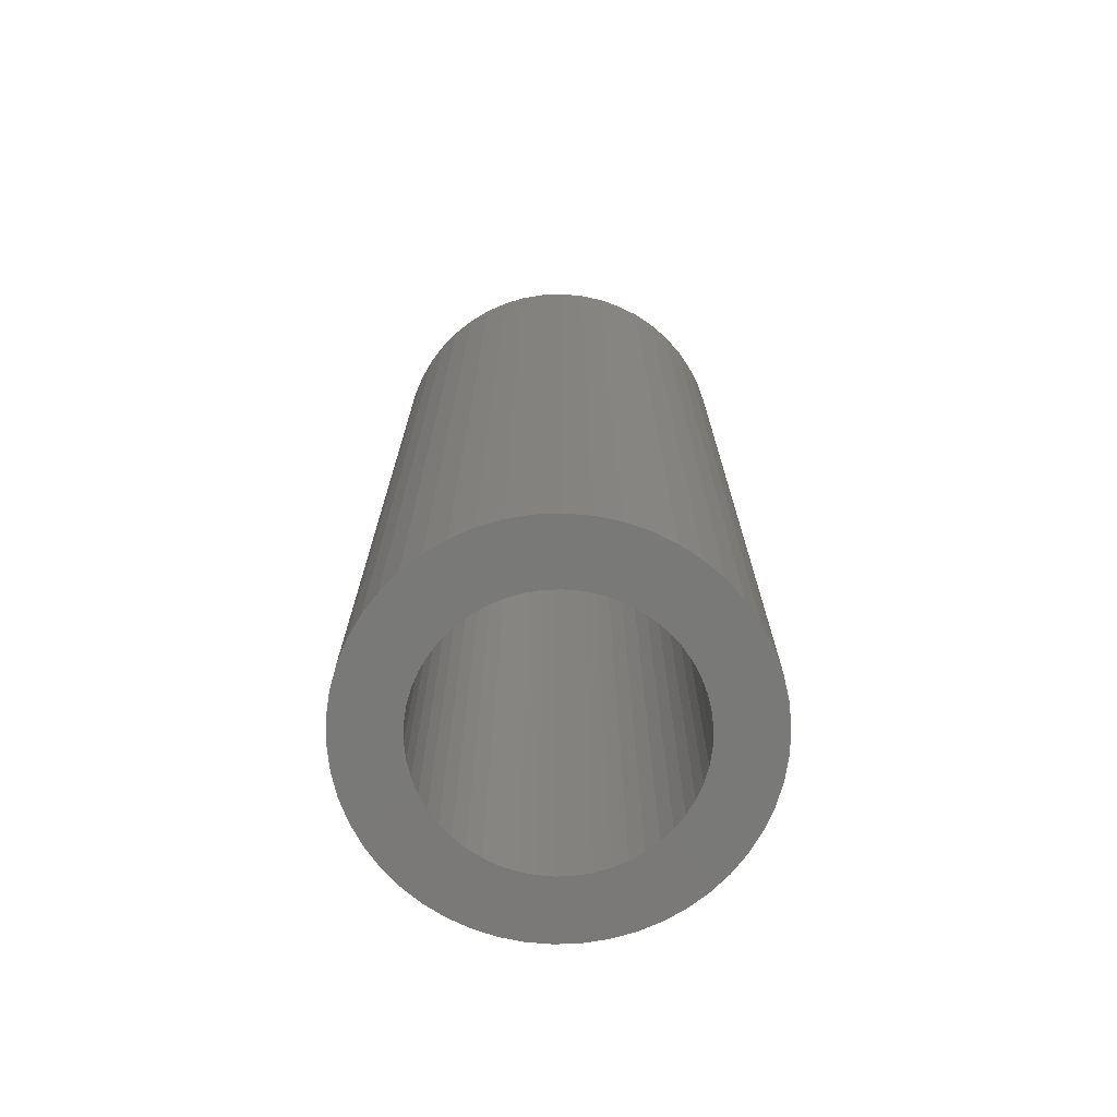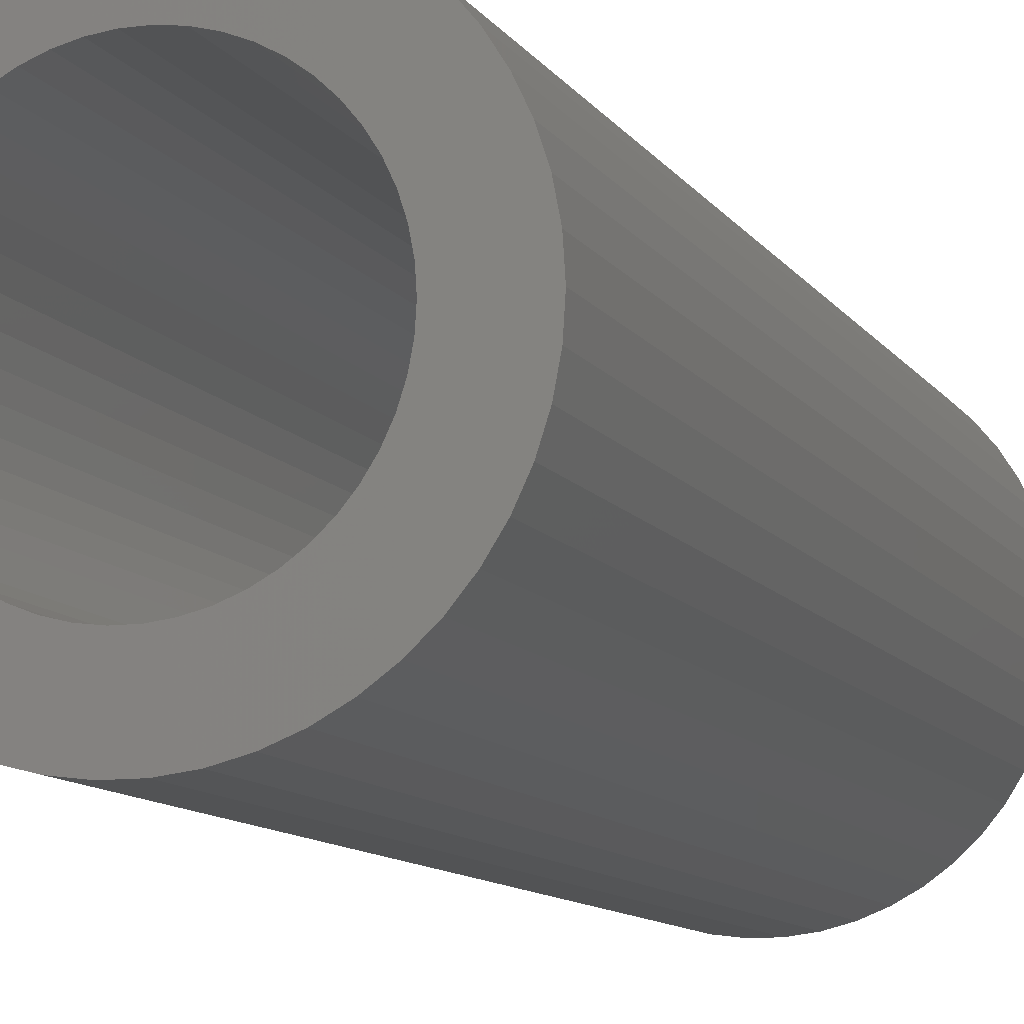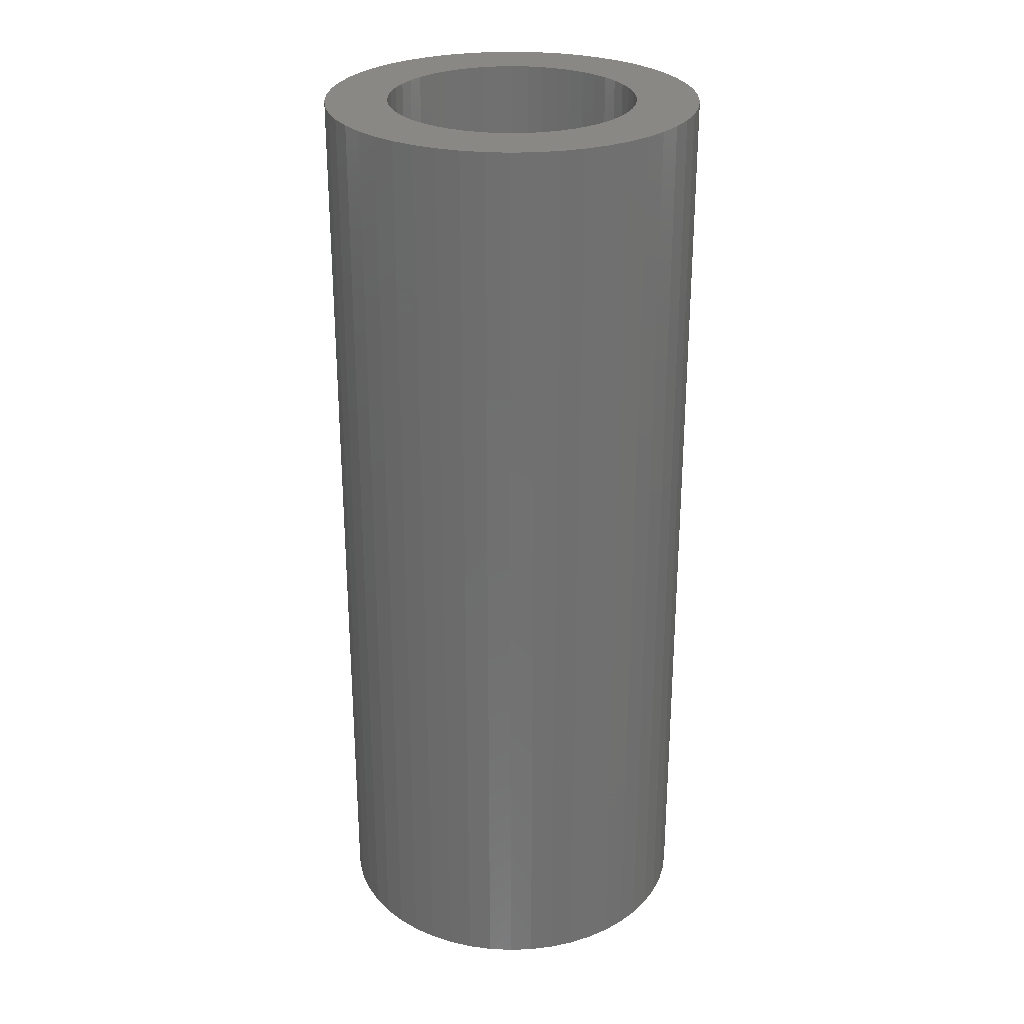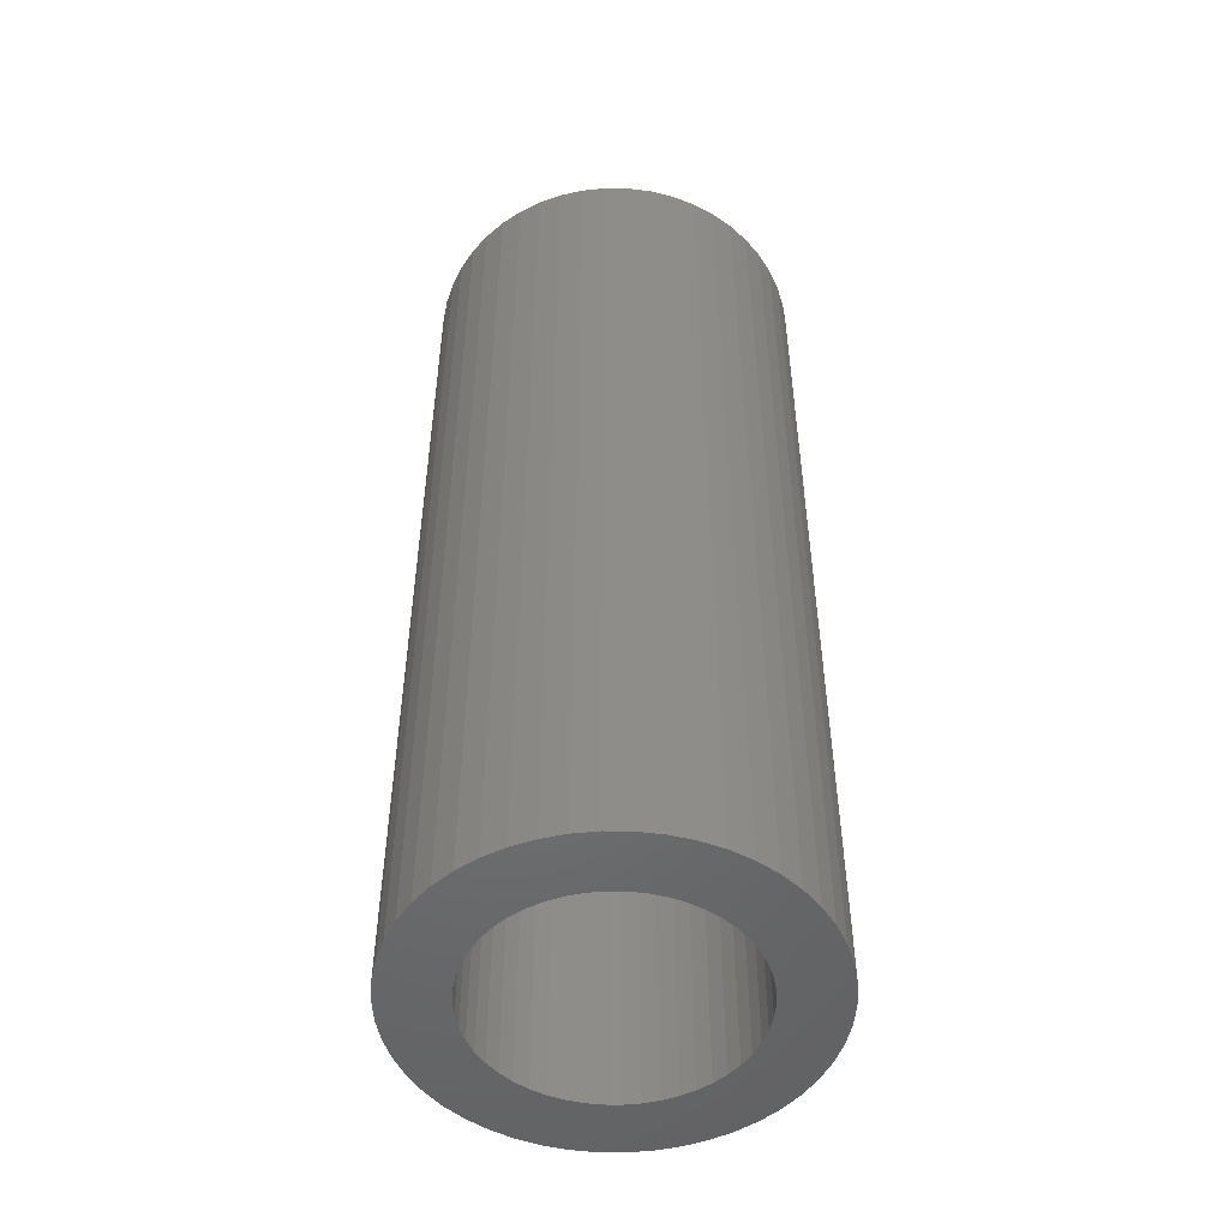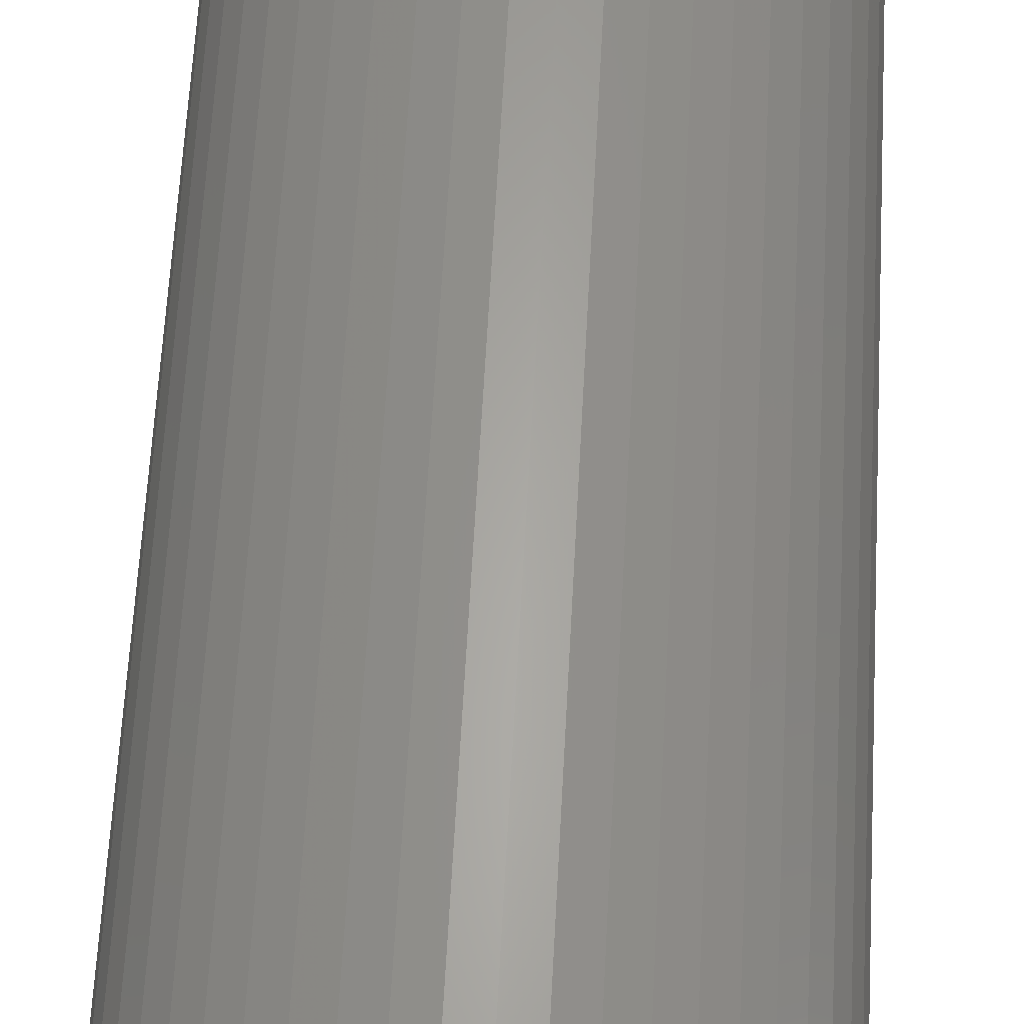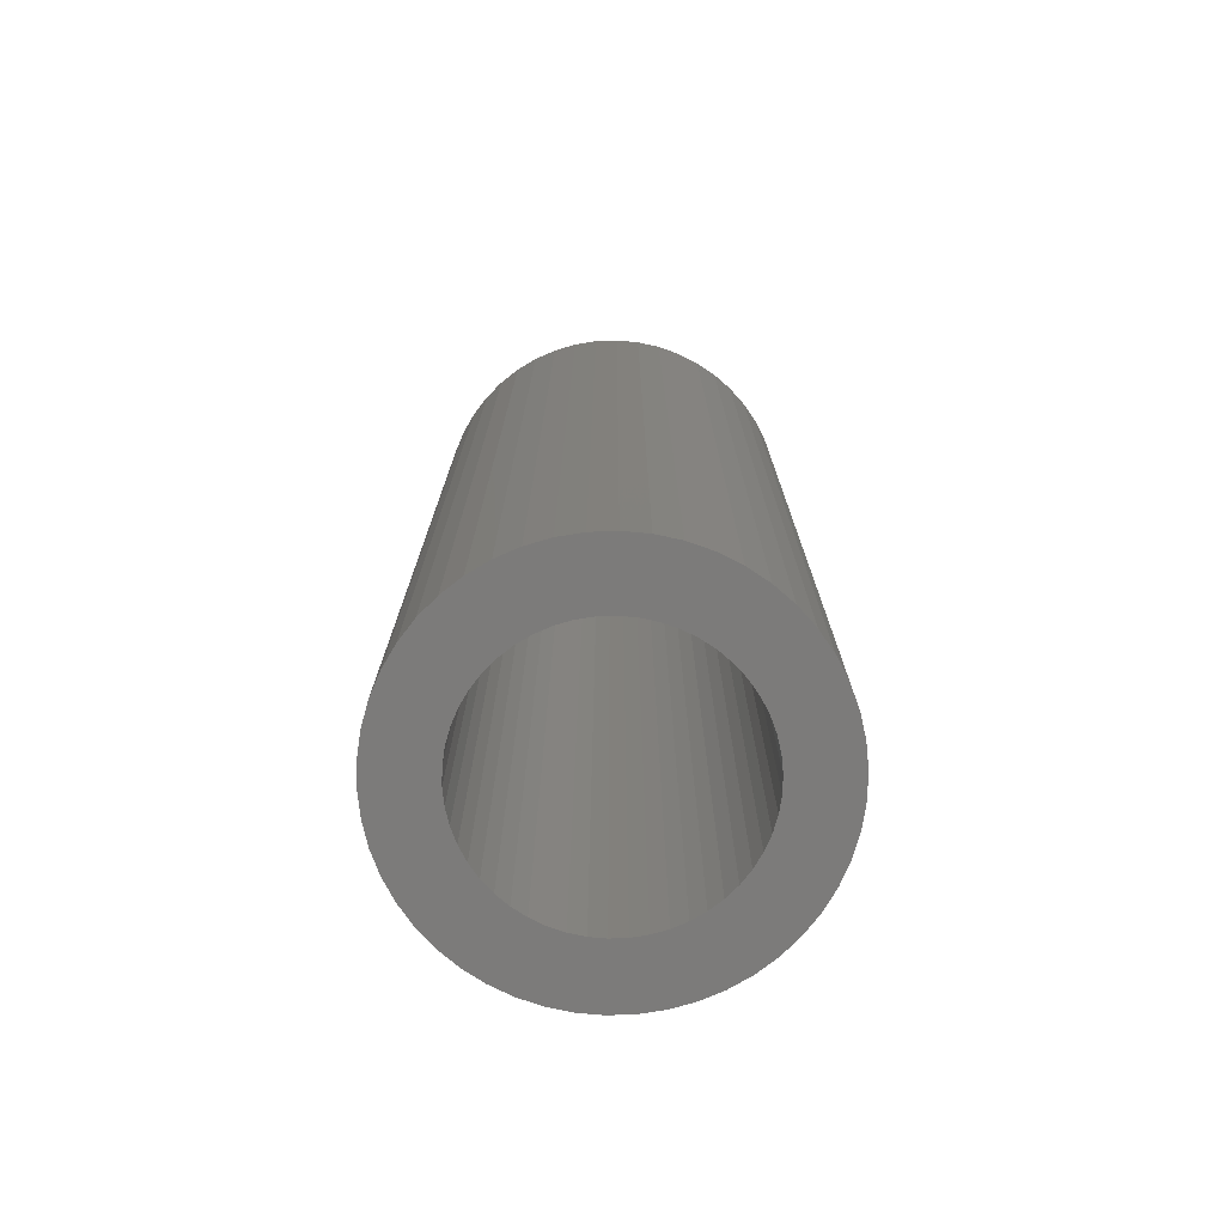
<metadata>
{"format":"stl","ext":"stl","renderer":"f3d","projection":"perspective","resolution":1024,"background":"white","views":[{"elev":-72.2,"azim":88.7,"up":"+Z"},{"elev":-10.1,"azim":19.4,"up":"+Y"},{"elev":27.7,"azim":-139.9,"up":"+Z"},{"elev":-50.3,"azim":-8.0,"up":"+Z"},{"elev":63.1,"azim":3.1,"up":"+Y"},{"elev":-74.8,"azim":-26.7,"up":"+Z"}]}
</metadata>
<code>
# stl→obj: 200 verts, 400 faces
v 15 0 37.5
v 14.88 1.88 -37.5
v 14.88 1.88 37.5
v 15 0 -37.5
v -15 0 -37.5
v -14.88 1.88 37.5
v -14.88 1.88 -37.5
v -15 0 37.5
v 0.9419 14.97 -37.5
v -0.9419 14.97 37.5
v 0.9419 14.97 37.5
v -0.9419 14.97 -37.5
v -0.9419 -14.97 -37.5
v 0.9419 -14.97 37.5
v -0.9419 -14.97 37.5
v 0.9419 -14.97 -37.5
v 10.93 10.27 -37.5
v 9.561 11.56 37.5
v 10.93 10.27 37.5
v 9.561 11.56 -37.5
v -9.561 11.56 -37.5
v -10.93 10.27 37.5
v -9.561 11.56 37.5
v -10.93 10.27 -37.5
v -4.635 14.27 -37.5
v -6.387 13.57 37.5
v -4.635 14.27 37.5
v -6.387 13.57 -37.5
v 13.95 -5.522 37.5
v 14.53 -3.73 -37.5
v 14.53 -3.73 37.5
v 13.95 -5.522 -37.5
v 13.95 5.522 37.5
v 13.14 7.226 -37.5
v 13.14 7.226 37.5
v 13.95 5.522 -37.5
v 12.14 8.817 -37.5
v 12.14 8.817 37.5
v 6.387 13.57 -37.5
v 4.635 14.27 37.5
v 6.387 13.57 37.5
v 4.635 14.27 -37.5
v 8.037 12.66 -37.5
v 8.037 12.66 37.5
v -13.95 5.522 -37.5
v -13.14 7.226 37.5
v -13.14 7.226 -37.5
v -13.95 5.522 37.5
v -14.53 3.73 -37.5
v -14.53 3.73 37.5
v -2.811 14.73 -37.5
v -2.811 14.73 37.5
v 14.53 3.73 37.5
v 14.53 3.73 -37.5
v 2.811 14.73 37.5
v 2.811 14.73 -37.5
v -12.14 8.817 37.5
v -12.14 8.817 -37.5
v 10 0 37.5
v 9.921 1.253 37.5
v 14.88 -1.88 37.5
v 9.686 2.487 37.5
v 9.921 -1.253 37.5
v 9.298 3.681 37.5
v 8.763 4.818 37.5
v 9.686 -2.487 37.5
v 8.09 5.878 37.5
v 9.298 -3.681 37.5
v 7.29 6.845 37.5
v 6.374 7.705 37.5
v 5.358 8.443 37.5
v 4.258 9.048 37.5
v 3.09 9.511 37.5
v 1.874 9.823 37.5
v 0.6279 9.98 37.5
v -0.6279 9.98 37.5
v -1.874 9.823 37.5
v -3.09 9.511 37.5
v -4.258 9.048 37.5
v -5.358 8.443 37.5
v -8.037 12.66 37.5
v -6.374 7.705 37.5
v -7.29 6.845 37.5
v -8.09 5.878 37.5
v -8.763 4.818 37.5
v -9.298 3.681 37.5
v 13.14 -7.226 37.5
v 8.763 -4.818 37.5
v 12.14 -8.817 37.5
v 8.09 -5.878 37.5
v 10.93 -10.27 37.5
v 7.29 -6.845 37.5
v 9.561 -11.56 37.5
v 6.374 -7.705 37.5
v 8.037 -12.66 37.5
v 5.358 -8.443 37.5
v 6.387 -13.57 37.5
v 4.258 -9.048 37.5
v 4.635 -14.27 37.5
v 3.09 -9.511 37.5
v 2.811 -14.73 37.5
v 1.874 -9.823 37.5
v 0.6279 -9.98 37.5
v -0.6279 -9.98 37.5
v -1.874 -9.823 37.5
v -2.811 -14.73 37.5
v -3.09 -9.511 37.5
v -4.635 -14.27 37.5
v -4.258 -9.048 37.5
v -6.387 -13.57 37.5
v -5.358 -8.443 37.5
v -8.037 -12.66 37.5
v -6.374 -7.705 37.5
v -9.561 -11.56 37.5
v -7.29 -6.845 37.5
v -10.93 -10.27 37.5
v -8.09 -5.878 37.5
v -12.14 -8.817 37.5
v -8.763 -4.818 37.5
v -13.14 -7.226 37.5
v -9.298 -3.681 37.5
v -13.95 -5.522 37.5
v -9.686 -2.487 37.5
v -14.53 -3.73 37.5
v -9.921 -1.253 37.5
v -14.88 -1.88 37.5
v -10 0 37.5
v -9.686 2.487 37.5
v -9.921 1.253 37.5
v -8.037 12.66 -37.5
v 14.88 -1.88 -37.5
v 12.14 -8.817 -37.5
v 10.93 -10.27 -37.5
v 13.14 -7.226 -37.5
v 10 0 -37.5
v 9.921 -1.253 -37.5
v 9.686 -2.487 -37.5
v 9.921 1.253 -37.5
v 9.298 -3.681 -37.5
v 8.763 -4.818 -37.5
v 9.686 2.487 -37.5
v 8.09 -5.878 -37.5
v 9.298 3.681 -37.5
v 7.29 -6.845 -37.5
v 9.561 -11.56 -37.5
v 6.374 -7.705 -37.5
v 8.037 -12.66 -37.5
v 5.358 -8.443 -37.5
v 6.387 -13.57 -37.5
v 4.258 -9.048 -37.5
v 4.635 -14.27 -37.5
v 3.09 -9.511 -37.5
v 2.811 -14.73 -37.5
v 1.874 -9.823 -37.5
v 0.6279 -9.98 -37.5
v -0.6279 -9.98 -37.5
v -1.874 -9.823 -37.5
v -2.811 -14.73 -37.5
v -3.09 -9.511 -37.5
v -4.635 -14.27 -37.5
v -4.258 -9.048 -37.5
v -6.387 -13.57 -37.5
v -5.358 -8.443 -37.5
v -8.037 -12.66 -37.5
v -6.374 -7.705 -37.5
v -9.561 -11.56 -37.5
v -7.29 -6.845 -37.5
v -10.93 -10.27 -37.5
v -8.09 -5.878 -37.5
v -12.14 -8.817 -37.5
v -8.763 -4.818 -37.5
v -13.14 -7.226 -37.5
v -9.298 -3.681 -37.5
v -13.95 -5.522 -37.5
v 8.763 4.818 -37.5
v 8.09 5.878 -37.5
v 7.29 6.845 -37.5
v 6.374 7.705 -37.5
v 5.358 8.443 -37.5
v 4.258 9.048 -37.5
v 3.09 9.511 -37.5
v 1.874 9.823 -37.5
v 0.6279 9.98 -37.5
v -0.6279 9.98 -37.5
v -1.874 9.823 -37.5
v -3.09 9.511 -37.5
v -4.258 9.048 -37.5
v -5.358 8.443 -37.5
v -6.374 7.705 -37.5
v -7.29 6.845 -37.5
v -8.09 5.878 -37.5
v -8.763 4.818 -37.5
v -9.298 3.681 -37.5
v -9.686 2.487 -37.5
v -9.921 1.253 -37.5
v -10 0 -37.5
v -9.686 -2.487 -37.5
v -14.53 -3.73 -37.5
v -9.921 -1.253 -37.5
v -14.88 -1.88 -37.5
f 1 2 3
f 2 1 4
f 5 6 7
f 6 5 8
f 9 10 11
f 10 9 12
f 13 14 15
f 14 13 16
f 17 18 19
f 18 17 20
f 21 22 23
f 22 21 24
f 25 26 27
f 26 25 28
f 29 30 31
f 30 29 32
f 33 34 35
f 34 33 36
f 35 37 38
f 37 35 34
f 39 40 41
f 40 39 42
f 43 41 44
f 41 43 39
f 45 46 47
f 46 45 48
f 49 48 45
f 48 49 50
f 51 27 52
f 27 51 25
f 53 36 33
f 36 53 54
f 3 54 53
f 54 3 2
f 38 17 19
f 17 38 37
f 42 55 40
f 55 42 56
f 56 11 55
f 11 56 9
f 20 44 18
f 44 20 43
f 47 57 58
f 57 47 46
f 58 22 24
f 22 58 57
f 7 50 49
f 50 7 6
f 59 1 3
f 60 3 53
f 1 59 61
f 62 53 33
f 63 61 59
f 64 33 35
f 61 63 31
f 65 35 38
f 66 31 63
f 67 38 19
f 31 66 29
f 68 29 66
f 3 60 59
f 53 62 60
f 69 19 18
f 33 64 62
f 35 65 64
f 38 67 65
f 70 18 44
f 19 69 67
f 71 44 41
f 18 70 69
f 44 71 70
f 72 41 40
f 41 72 71
f 40 73 72
f 55 73 40
f 55 74 73
f 11 74 55
f 11 75 74
f 11 76 75
f 10 76 11
f 10 77 76
f 52 77 10
f 52 78 77
f 27 78 52
f 78 27 79
f 26 79 27
f 79 26 80
f 81 80 26
f 80 81 82
f 23 82 81
f 82 23 83
f 22 83 23
f 83 22 84
f 57 84 22
f 84 57 85
f 46 85 57
f 85 46 86
f 48 86 46
f 29 68 87
f 88 87 68
f 87 88 89
f 90 89 88
f 89 90 91
f 92 91 90
f 91 92 93
f 94 93 92
f 93 94 95
f 96 95 94
f 95 96 97
f 98 97 96
f 97 98 99
f 100 99 98
f 100 101 99
f 102 101 100
f 102 14 101
f 103 14 102
f 104 14 103
f 104 15 14
f 105 15 104
f 105 106 15
f 107 106 105
f 108 107 109
f 107 108 106
f 110 109 111
f 112 111 113
f 109 110 108
f 114 113 115
f 111 112 110
f 116 115 117
f 118 117 119
f 120 119 121
f 113 114 112
f 122 121 123
f 124 123 125
f 126 125 127
f 86 48 128
f 115 116 114
f 50 128 48
f 117 118 116
f 128 50 129
f 119 120 118
f 6 129 50
f 121 122 120
f 129 6 127
f 123 124 122
f 8 127 6
f 125 126 124
f 127 8 126
f 28 81 26
f 81 28 130
f 130 23 81
f 23 130 21
f 12 52 10
f 52 12 51
f 61 4 1
f 4 61 131
f 91 132 89
f 132 91 133
f 87 32 29
f 32 87 134
f 31 131 61
f 131 31 30
f 135 4 131
f 136 131 30
f 4 135 2
f 137 30 32
f 138 2 135
f 139 32 134
f 2 138 54
f 140 134 132
f 141 54 138
f 142 132 133
f 54 141 36
f 143 36 141
f 131 136 135
f 30 137 136
f 144 133 145
f 32 139 137
f 134 140 139
f 132 142 140
f 146 145 147
f 133 144 142
f 148 147 149
f 145 146 144
f 147 148 146
f 150 149 151
f 149 150 148
f 151 152 150
f 153 152 151
f 153 154 152
f 16 154 153
f 16 155 154
f 16 156 155
f 13 156 16
f 13 157 156
f 158 157 13
f 158 159 157
f 160 159 158
f 159 160 161
f 162 161 160
f 161 162 163
f 164 163 162
f 163 164 165
f 166 165 164
f 165 166 167
f 168 167 166
f 167 168 169
f 170 169 168
f 169 170 171
f 172 171 170
f 171 172 173
f 174 173 172
f 36 143 34
f 175 34 143
f 34 175 37
f 176 37 175
f 37 176 17
f 177 17 176
f 17 177 20
f 178 20 177
f 20 178 43
f 179 43 178
f 43 179 39
f 180 39 179
f 39 180 42
f 181 42 180
f 181 56 42
f 182 56 181
f 182 9 56
f 183 9 182
f 184 9 183
f 184 12 9
f 185 12 184
f 185 51 12
f 186 51 185
f 25 186 187
f 186 25 51
f 28 187 188
f 130 188 189
f 187 28 25
f 21 189 190
f 188 130 28
f 24 190 191
f 58 191 192
f 47 192 193
f 189 21 130
f 45 193 194
f 49 194 195
f 7 195 196
f 173 174 197
f 190 24 21
f 198 197 174
f 191 58 24
f 197 198 199
f 192 47 58
f 200 199 198
f 193 45 47
f 199 200 196
f 194 49 45
f 5 196 200
f 195 7 49
f 196 5 7
f 149 95 97
f 95 149 147
f 145 91 93
f 91 145 133
f 89 134 87
f 134 89 132
f 168 118 170
f 118 168 116
f 170 120 172
f 120 170 118
f 174 124 198
f 124 174 122
f 151 97 99
f 97 151 149
f 153 99 101
f 99 153 151
f 16 101 14
f 101 16 153
f 158 15 106
f 15 158 13
f 162 108 110
f 108 162 160
f 160 106 108
f 106 160 158
f 168 114 116
f 114 168 166
f 172 122 174
f 122 172 120
f 198 126 200
f 126 198 124
f 200 8 5
f 8 200 126
f 147 93 95
f 93 147 145
f 164 110 112
f 110 164 162
f 166 112 114
f 112 166 164
f 135 60 138
f 60 135 59
f 127 195 129
f 195 127 196
f 184 75 76
f 75 184 183
f 155 104 103
f 104 155 156
f 178 69 70
f 69 178 177
f 190 82 83
f 82 190 189
f 187 78 79
f 78 187 186
f 140 68 139
f 68 140 88
f 143 65 175
f 65 143 64
f 175 67 176
f 67 175 65
f 181 72 73
f 72 181 180
f 182 73 74
f 73 182 181
f 180 71 72
f 71 180 179
f 86 192 85
f 192 86 193
f 84 190 83
f 190 84 191
f 128 193 86
f 193 128 194
f 188 79 80
f 79 188 187
f 185 76 77
f 76 185 184
f 154 103 102
f 103 154 155
f 150 100 98
f 100 150 152
f 141 64 143
f 64 141 62
f 138 62 141
f 62 138 60
f 176 69 177
f 69 176 67
f 183 74 75
f 74 183 182
f 179 70 71
f 70 179 178
f 85 191 84
f 191 85 192
f 129 194 128
f 194 129 195
f 189 80 82
f 80 189 188
f 186 77 78
f 77 186 185
f 148 98 96
f 98 148 150
f 144 90 142
f 90 144 92
f 139 66 137
f 66 139 68
f 137 63 136
f 63 137 66
f 165 115 113
f 115 165 167
f 119 173 121
f 173 119 171
f 115 169 117
f 169 115 167
f 142 88 140
f 88 142 90
f 136 59 135
f 59 136 63
f 121 197 123
f 197 121 173
f 152 102 100
f 102 152 154
f 144 94 92
f 94 144 146
f 146 96 94
f 96 146 148
f 156 105 104
f 105 156 157
f 159 109 107
f 109 159 161
f 157 107 105
f 107 157 159
f 117 171 119
f 171 117 169
f 123 199 125
f 199 123 197
f 125 196 127
f 196 125 199
f 161 111 109
f 111 161 163
f 163 113 111
f 113 163 165

</code>
